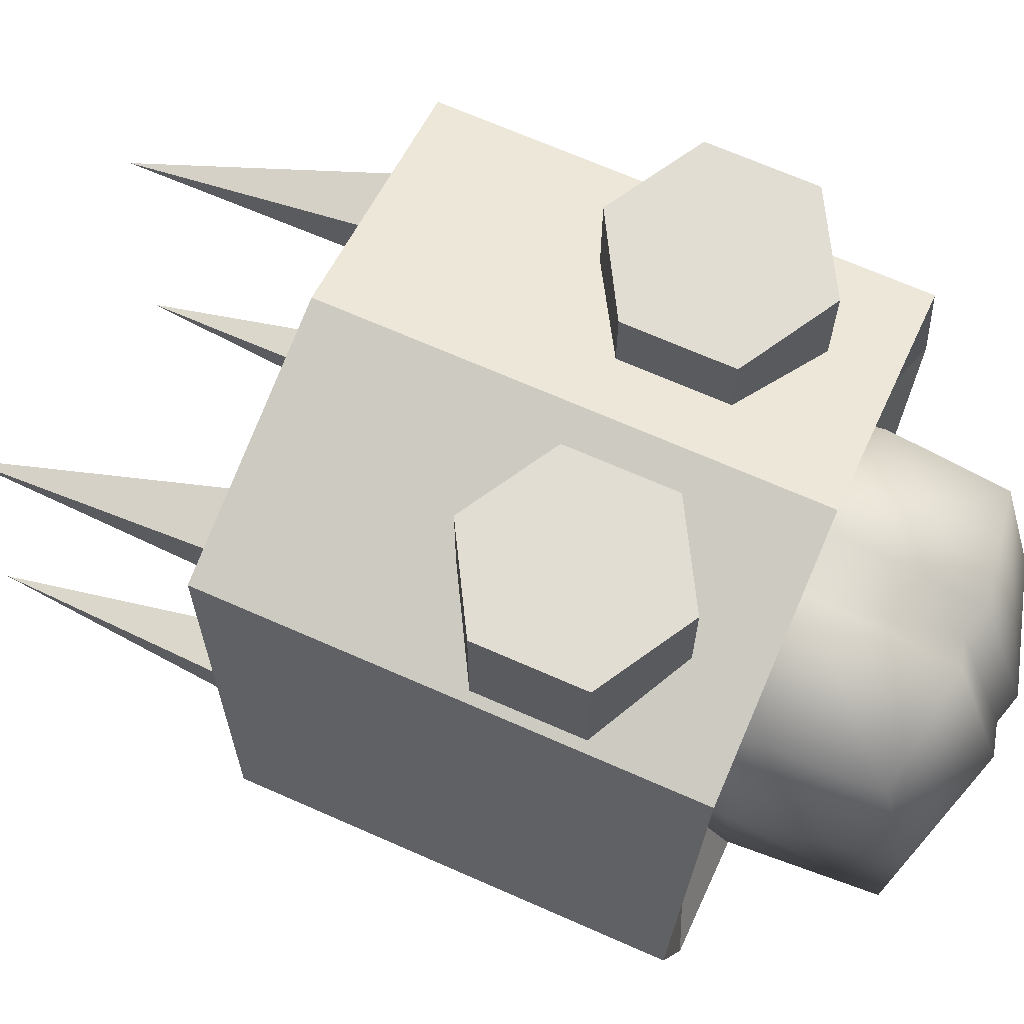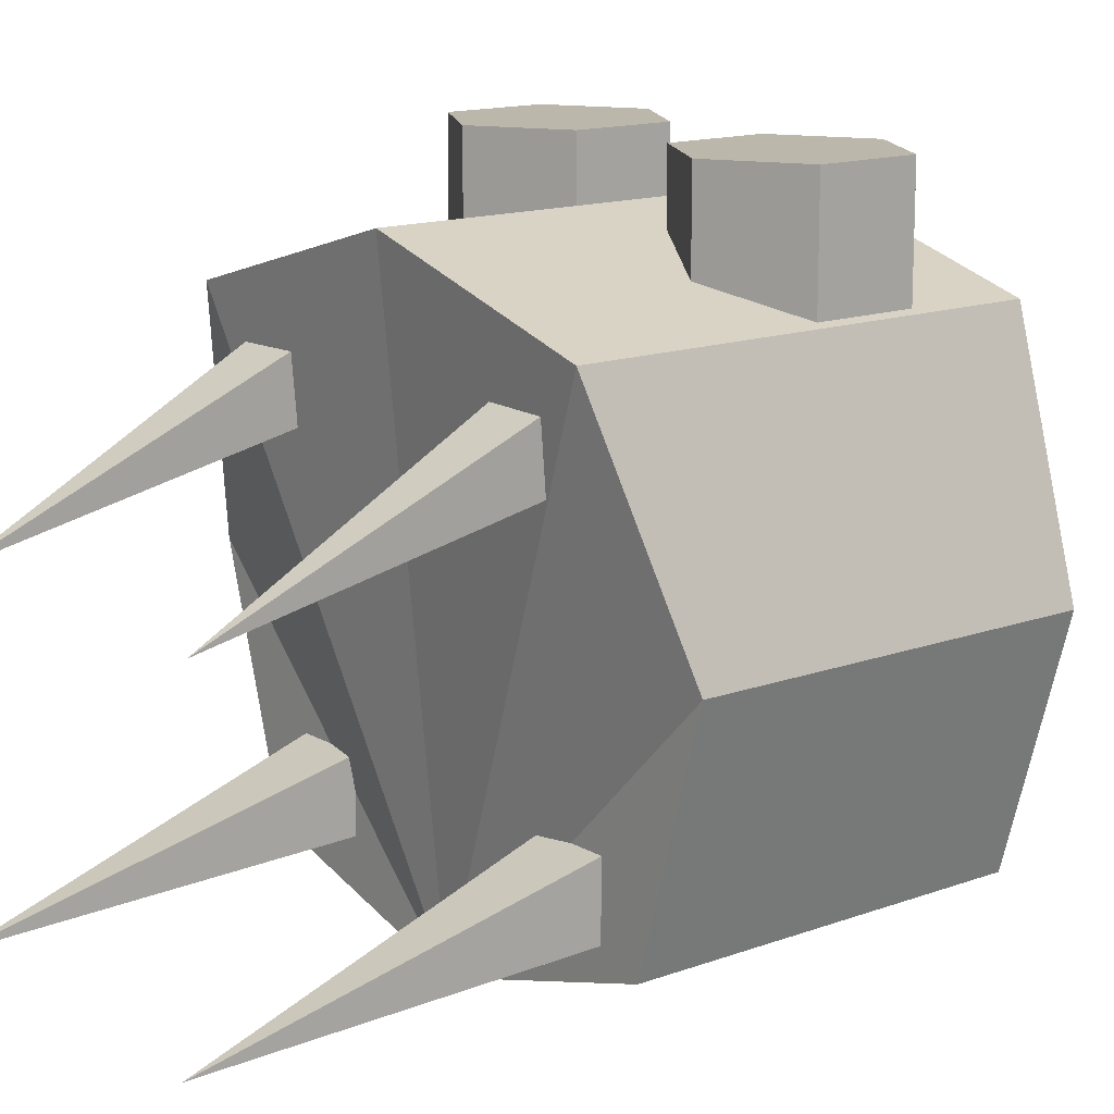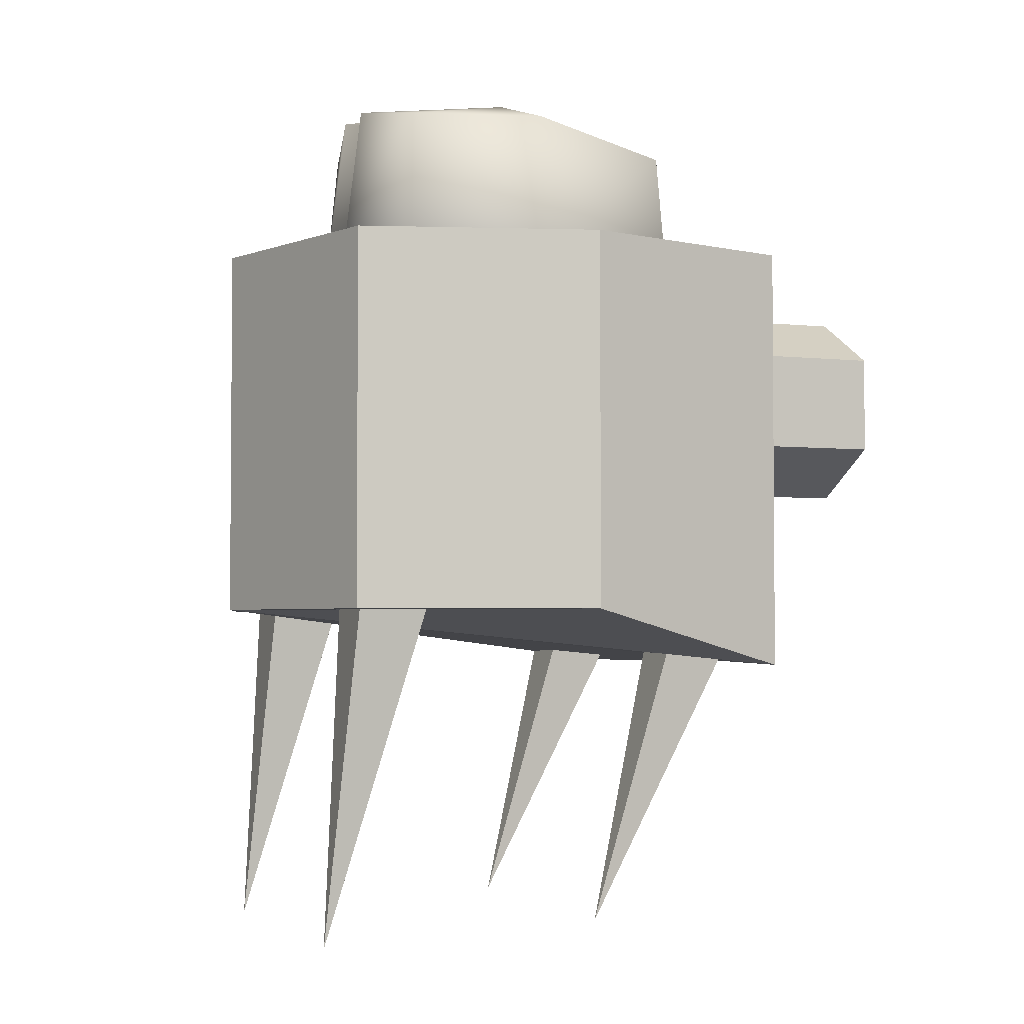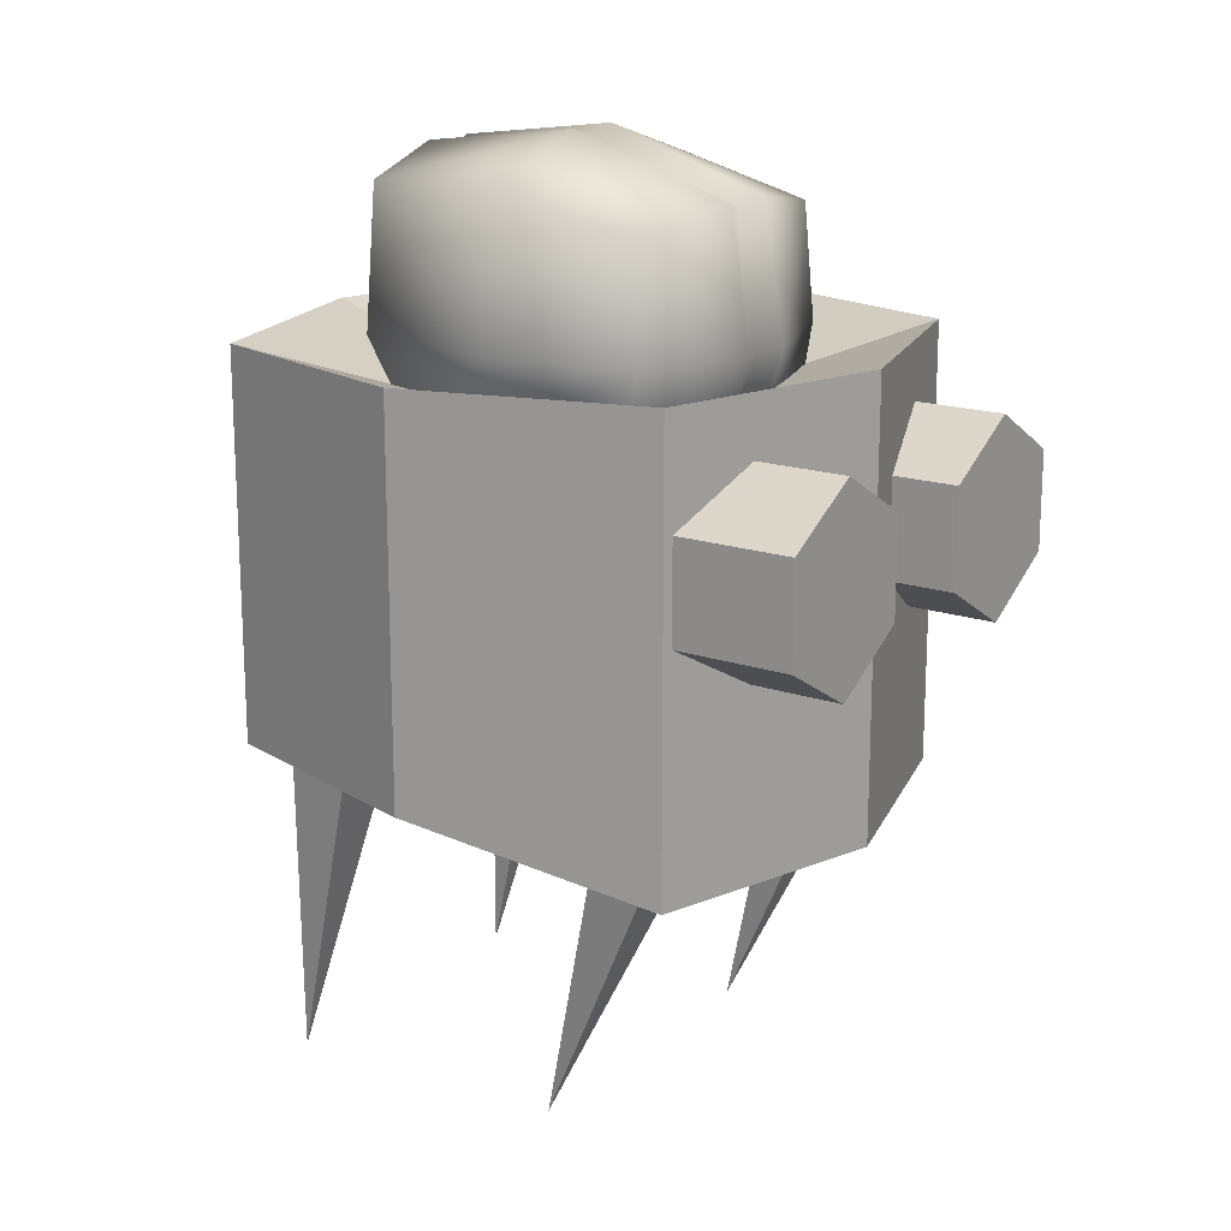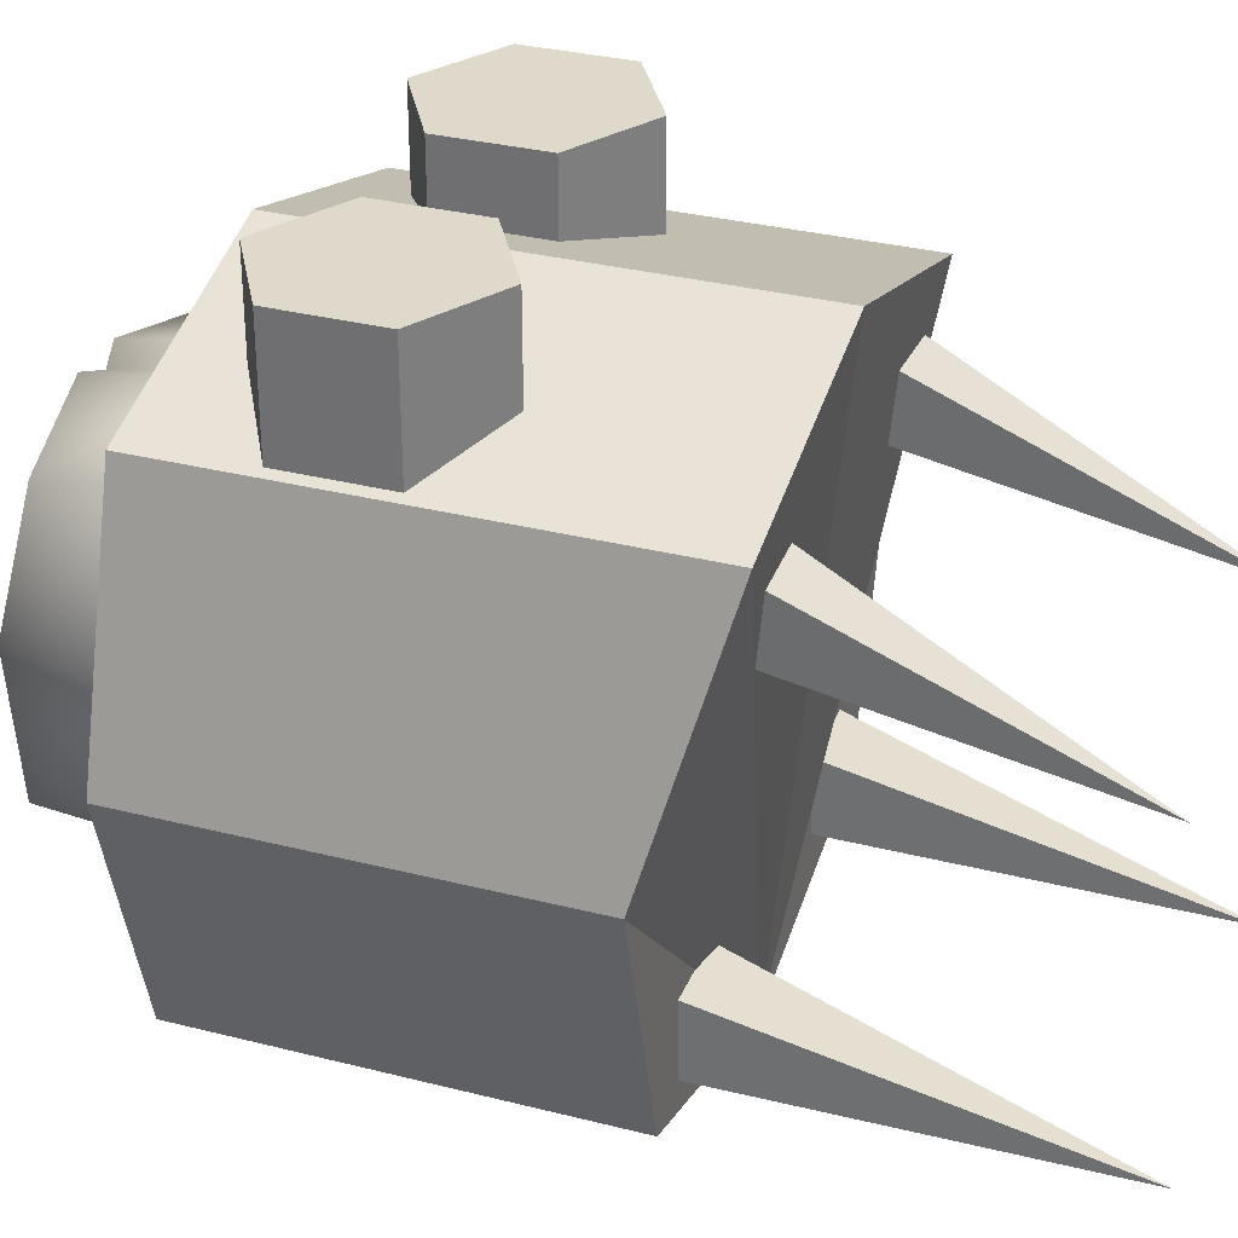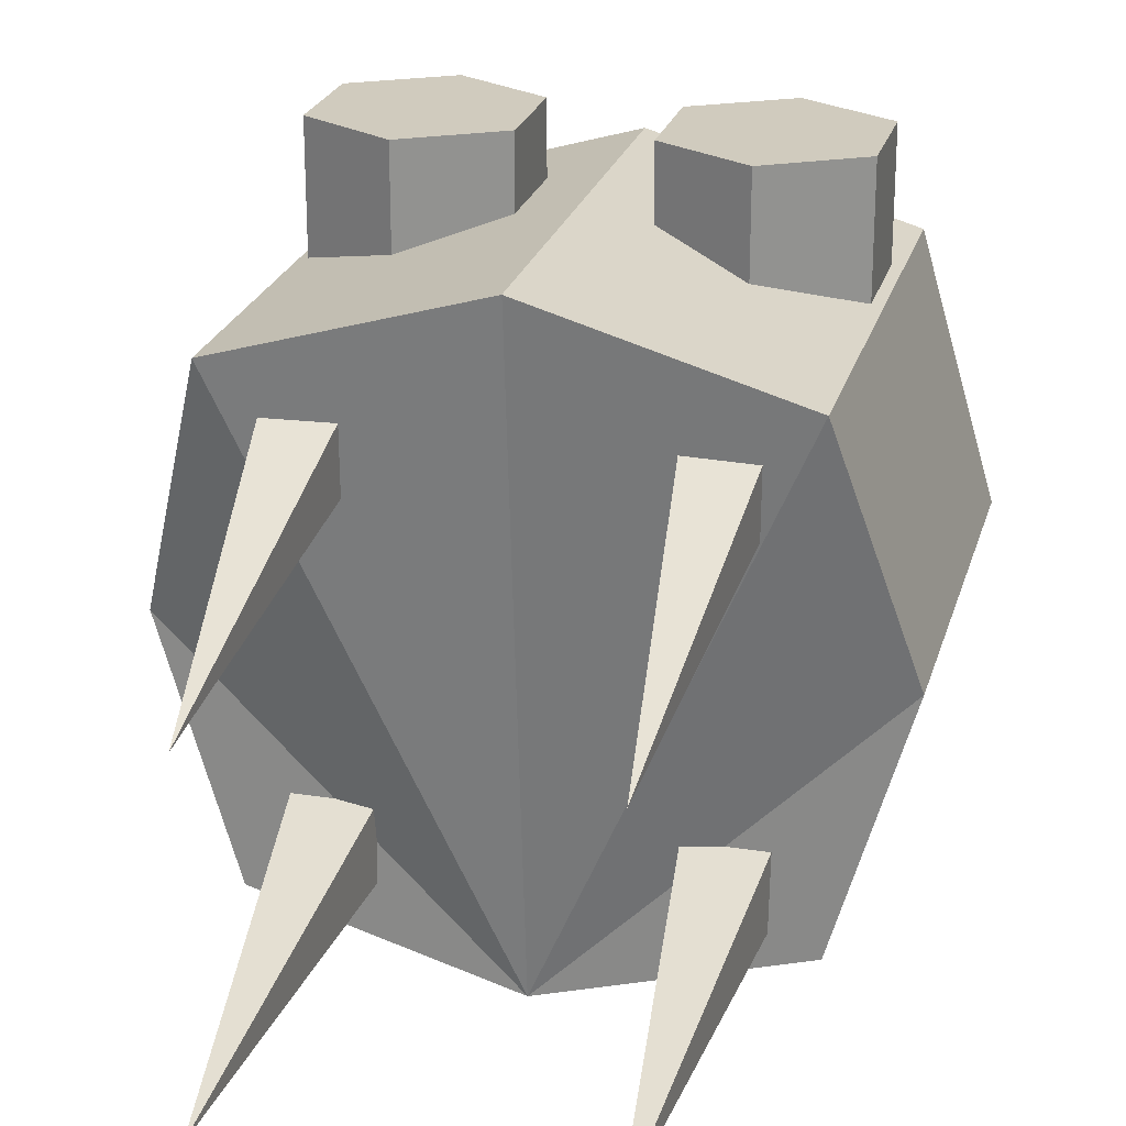
<metadata>
{"format":"obj","ext":"obj","renderer":"f3d","projection":"perspective","resolution":1024,"background":"white","views":[{"elev":68.2,"azim":113.9,"up":"+Z"},{"elev":14.3,"azim":51.2,"up":"+Z"},{"elev":-3.1,"azim":-111.8,"up":"+Y"},{"elev":17.1,"azim":-55.4,"up":"+Y"},{"elev":31.8,"azim":-70.2,"up":"+Z"},{"elev":23.6,"azim":14.5,"up":"+Z"}]}
</metadata>
<code>
o Brain-Robot_Cube
v 1.195 1 -1.195
v 1.195 1 1.195
v 1.544 1 0
v 0.7139 0.7 1.1
v 0.2809 0.45 1.1
v 0.2809 -0.05 1.1
v 0.7139 -0.3 1.1
v 1.147 -0.05 1.1
v 1.147 0.45 1.1
v 0.7139 0.7 1.8
v 0.2809 0.45 1.8
v 0.2809 -0.05 1.8
v 0.7139 -0.3 1.8
v 1.147 -0.05 1.8
v 1.147 0.45 1.8
v 0.7157 0.6743 -0.5683
v 0.7157 0.5406 0.6901
v 0.7157 1.732 -0.7136
v 0.7157 1.589 0.7178
v 0.7515 1.016 -0.7494
v 0.7515 1.768 0.0021
v 0.7515 1.016 0.7536
v 0.7515 0.6523 -0.00482
v 0.8588 1.016 0.0021
v 1.195 -1.25 1.195
v 1.544 -0.95 0
v 1.195 -0.95 -1.195
v 0.8013 -2.636 0.2905
v 0.6013 -0.8246 1.162
v 0.6013 -0.6878 0.7866
v 1.001 -0.6878 0.7866
v 1.001 -0.8246 1.162
v 0.8013 -2.708 -1.24
v 0.6013 -0.7729 -0.6958
v 0.6013 -0.7034 -1.09
v 1.001 -0.7034 -1.09
v 1.001 -0.7729 -0.6958
v 0.1431 1.847 -0.8447
v 0.1431 0.4358 0.8138
v 0.1431 0.5807 -0.6799
v 0.1431 1.678 0.8452
v 0.1503 1.002 -0.9521
v 0.1503 1.002 0.9526
v 0.1503 0.489 -0.0076
v 0.1503 1.954 0.000246
v -1.195 1 -1.195
v -0 -0.95 -1.544
v -1.195 1 1.195
v -1.544 1 0
v 0 1 1.544
v -0 1 -1.544
v -0.7139 0.7 1.1
v -0.2809 0.45 1.1
v -0.2809 -0.05 1.1
v -0.7139 -0.3 1.1
v -1.147 -0.05 1.1
v -1.147 0.45 1.1
v -0.7139 0.7 1.8
v -0.2809 0.45 1.8
v -0.2809 -0.05 1.8
v -0.7139 -0.3 1.8
v -1.147 -0.05 1.8
v -1.147 0.45 1.8
v -0.7157 0.6743 -0.5683
v -0.7157 0.5406 0.6901
v -0.7157 1.732 -0.7136
v -0.7157 1.589 0.7178
v 0 1.8 -0.7881
v -0.7515 1.016 -0.7494
v 0 0.6139 -0.6355
v -0.7515 1.768 0.0021
v -0.7515 1.016 0.7536
v -0.7515 0.6523 -0.00482
v 0 1.642 0.7909
v 0 0.481 0.7619
v 0 1.011 -0.9009
v -0.8588 1.016 0.0021
v 0 1.011 0.9037
v 0 0.5157 -0.005872
v 0 1.913 0.001399
v 0 0.5 -0
v 0 -1.25 1.544
v -1.195 -1.25 1.195
v -1.544 -0.95 0
v -1.195 -0.95 -1.195
v -0.8013 -2.636 0.2905
v -0.6013 -0.8246 1.162
v -0.6013 -0.6878 0.7866
v -1.001 -0.6878 0.7866
v -1.001 -0.8246 1.162
v -0.8013 -2.708 -1.24
v -0.6013 -0.7729 -0.6958
v -0.6013 -0.7034 -1.09
v -1.001 -0.7034 -1.09
v -1.001 -0.7729 -0.6958
v -0.1431 1.847 -0.8447
v -0.1431 0.4358 0.8138
v -0.1431 0.5807 -0.6799
v -0.1431 1.678 0.8452
v -0.1503 1.002 -0.9521
v -0.1503 1.002 0.9526
v -0.1503 0.489 -0.0076
v -0.1503 1.954 0.000246
v 0.7139 0.2 1.1
v -0.7139 0.2 1.1
f 9 14 8
f 5 10 4
f 8 13 7
f 7 12 6
f 4 15 9
f 6 11 5
f 11 12 10
f 12 13 10
f 13 14 10
f 14 15 10
f 2 26 3
f 3 27 1
f 50 25 2
f 50 2 81
f 3 1 81
f 3 81 2
f 51 81 1
f 27 26 47
f 25 82 47
f 25 47 26
f 27 51 1
f 31 29 32
f 29 30 28
f 30 31 28
f 31 32 28
f 32 29 28
f 36 34 37
f 34 35 33
f 35 36 33
f 36 37 33
f 37 34 33
f 62 57 56
f 58 53 52
f 61 56 55
f 60 55 54
f 63 52 57
f 59 54 53
f 59 58 60
f 60 58 61
f 61 58 62
f 62 58 63
f 48 84 83
f 85 49 46
f 83 50 48
f 50 81 48
f 49 81 46
f 49 48 81
f 51 46 81
f 85 47 84
f 83 47 82
f 83 84 47
f 51 85 46
f 87 89 90
f 87 86 88
f 88 86 89
f 89 86 90
f 90 86 87
f 92 94 95
f 92 91 93
f 93 91 94
f 94 91 95
f 95 91 92
f 9 8 104
f 53 54 105
f 4 9 104
f 54 55 105
f 5 4 104
f 55 56 105
f 6 5 104
f 56 57 105
f 7 6 104
f 57 52 105
f 8 7 104
f 52 53 105
f 9 15 14
f 5 11 10
f 8 14 13
f 7 13 12
f 4 10 15
f 6 12 11
f 2 25 26
f 3 26 27
f 50 82 25
f 27 47 51
f 31 30 29
f 36 35 34
f 62 63 57
f 58 59 53
f 61 62 56
f 60 61 55
f 63 58 52
f 59 60 54
f 48 49 84
f 85 84 49
f 83 82 50
f 51 47 85
f 87 88 89
f 92 93 94
f 42 16 40
f 22 23 24
f 44 16 23
f 18 42 38
f 24 16 20
f 18 24 20
f 19 24 21
f 43 75 39
f 74 43 41
f 44 17 39
f 45 74 41
f 45 68 80
f 76 40 70
f 70 44 79
f 68 42 76
f 43 17 22
f 19 43 22
f 75 44 39
f 19 45 41
f 18 45 21
f 100 64 69
f 73 72 77
f 102 64 98
f 100 66 96
f 64 77 69
f 66 77 71
f 77 67 71
f 101 75 78
f 101 74 99
f 65 102 97
f 74 103 99
f 103 68 96
f 76 98 100
f 102 70 79
f 68 100 96
f 65 101 72
f 67 101 99
f 75 102 79
f 67 103 71
f 103 66 71
f 42 20 16
f 22 17 23
f 44 40 16
f 18 20 42
f 24 23 16
f 18 21 24
f 19 22 24
f 43 78 75
f 74 78 43
f 44 23 17
f 45 80 74
f 45 38 68
f 76 42 40
f 70 40 44
f 68 38 42
f 43 39 17
f 19 41 43
f 75 79 44
f 19 21 45
f 18 38 45
f 100 98 64
f 73 65 72
f 102 73 64
f 100 69 66
f 64 73 77
f 66 69 77
f 77 72 67
f 101 97 75
f 101 78 74
f 65 73 102
f 74 80 103
f 103 80 68
f 76 70 98
f 102 98 70
f 68 76 100
f 65 97 101
f 67 72 101
f 75 97 102
f 67 99 103
f 103 96 66

</code>
